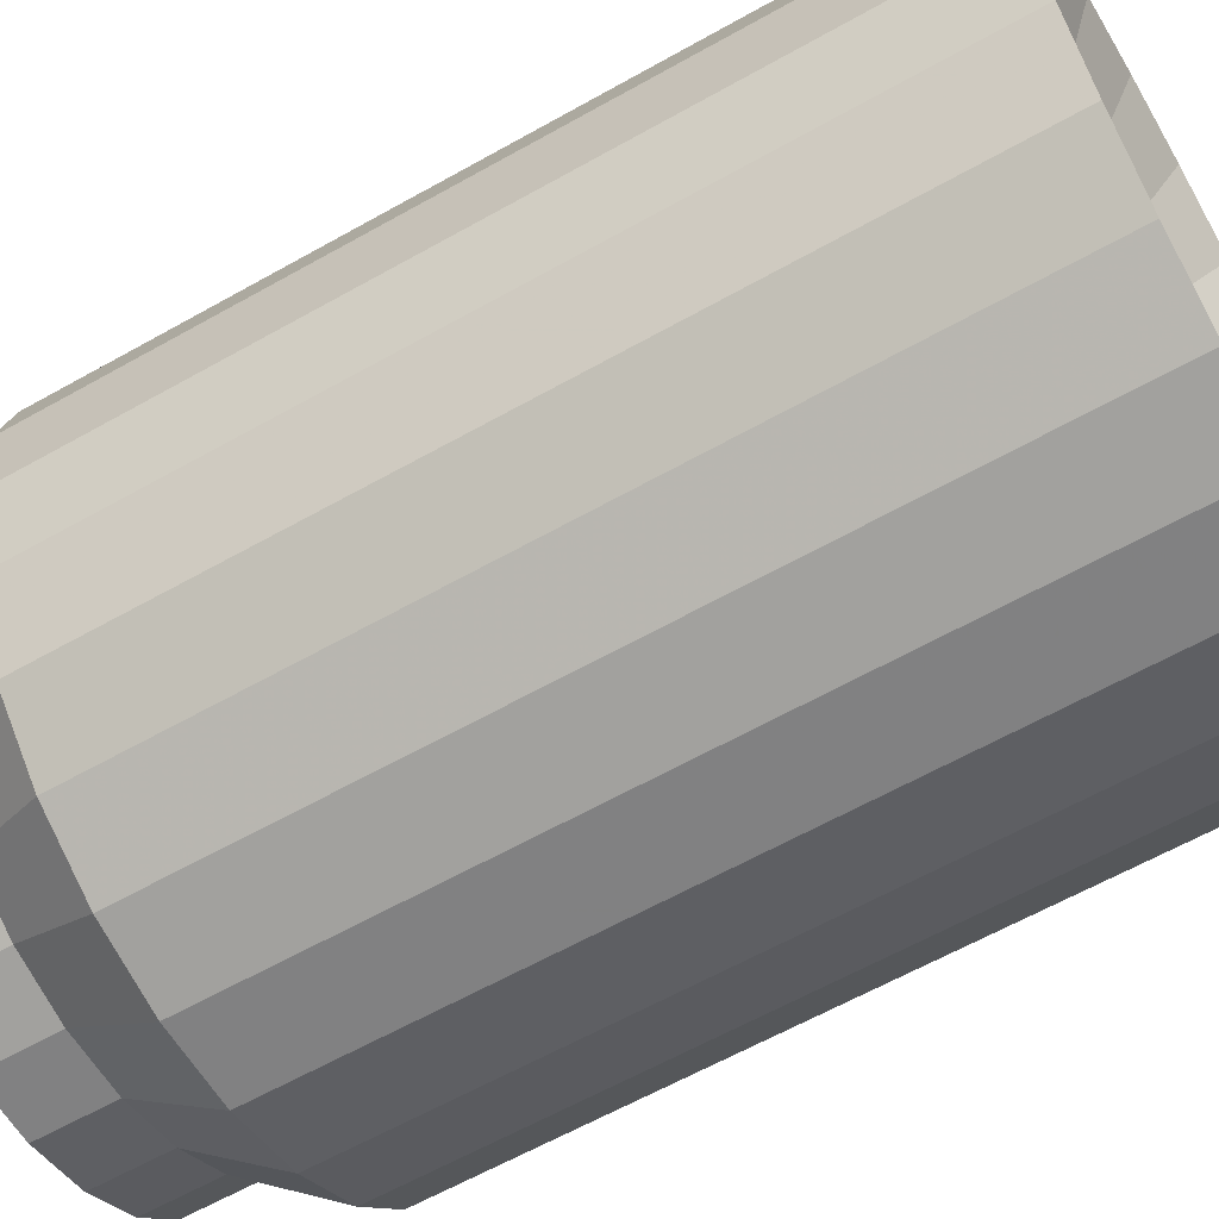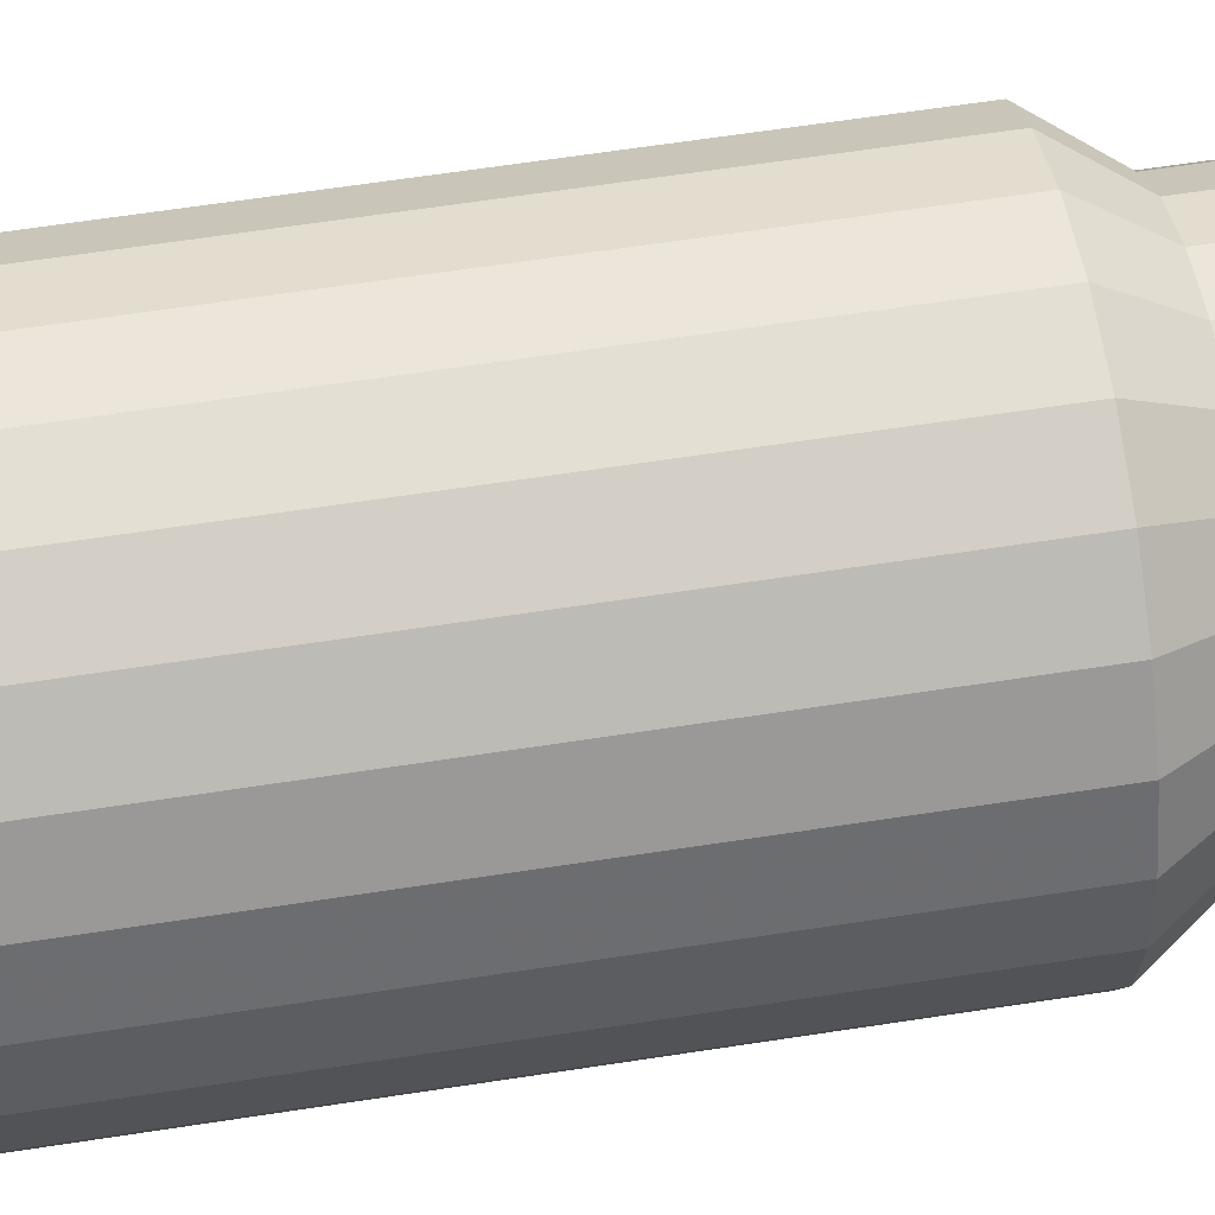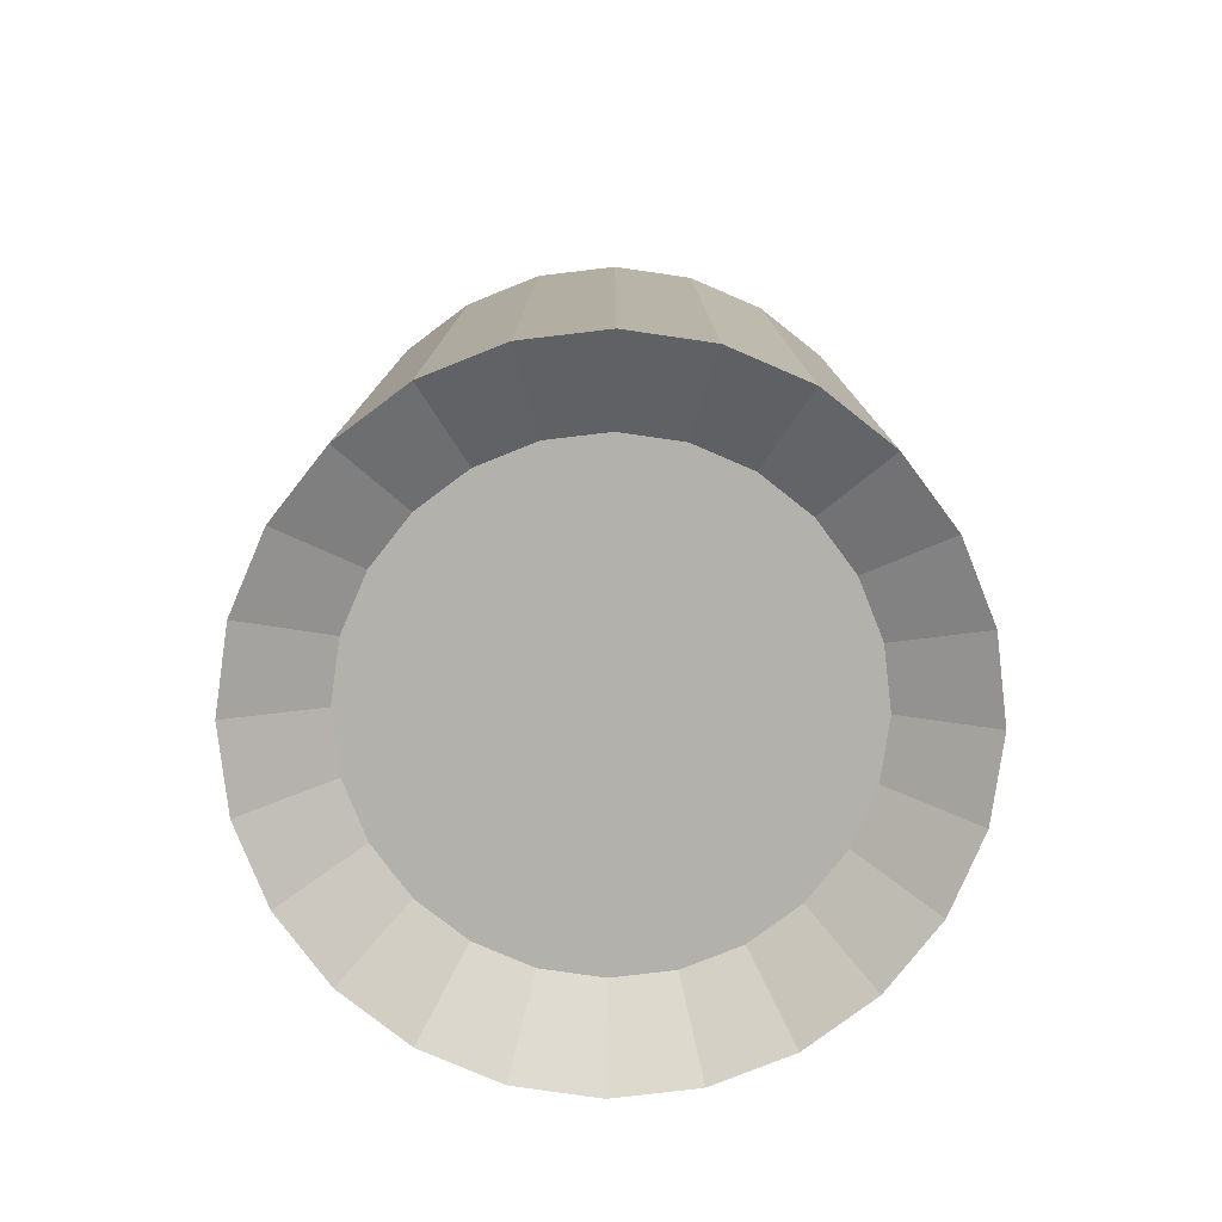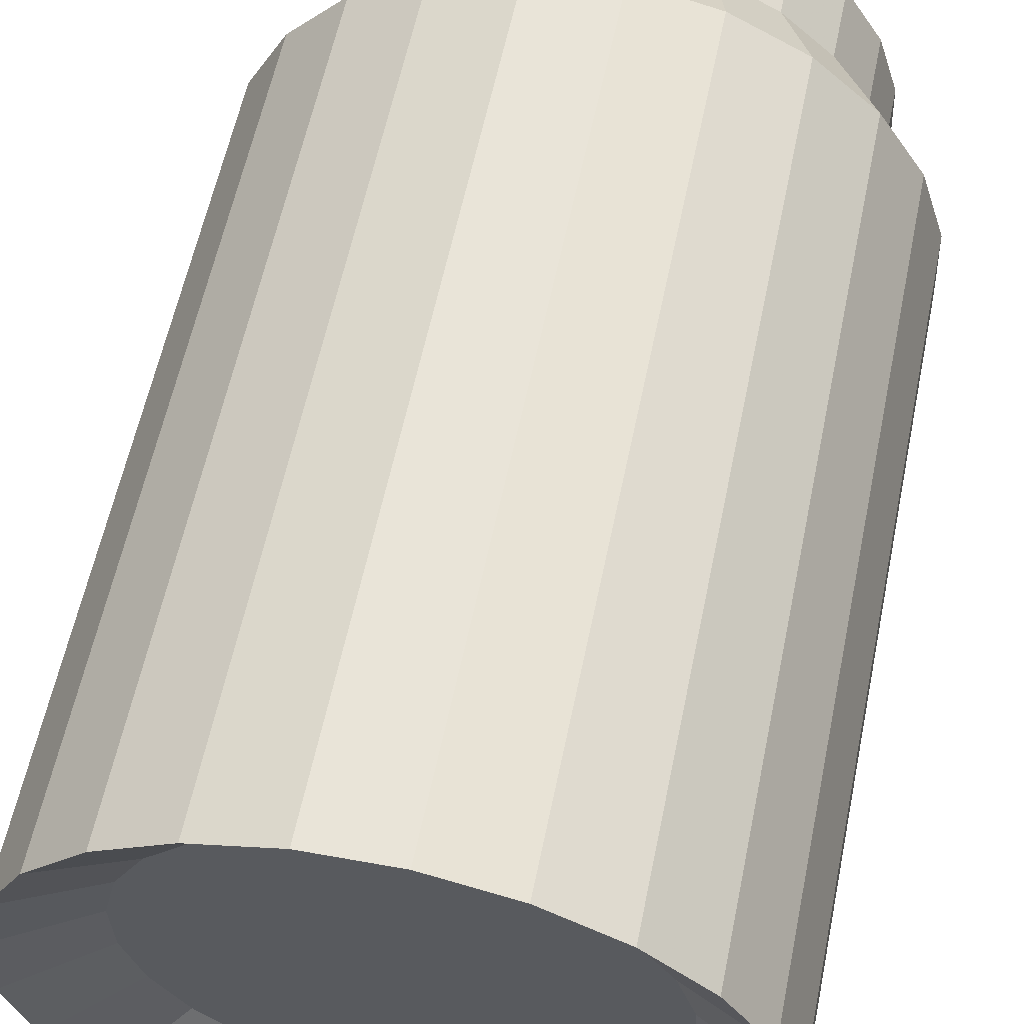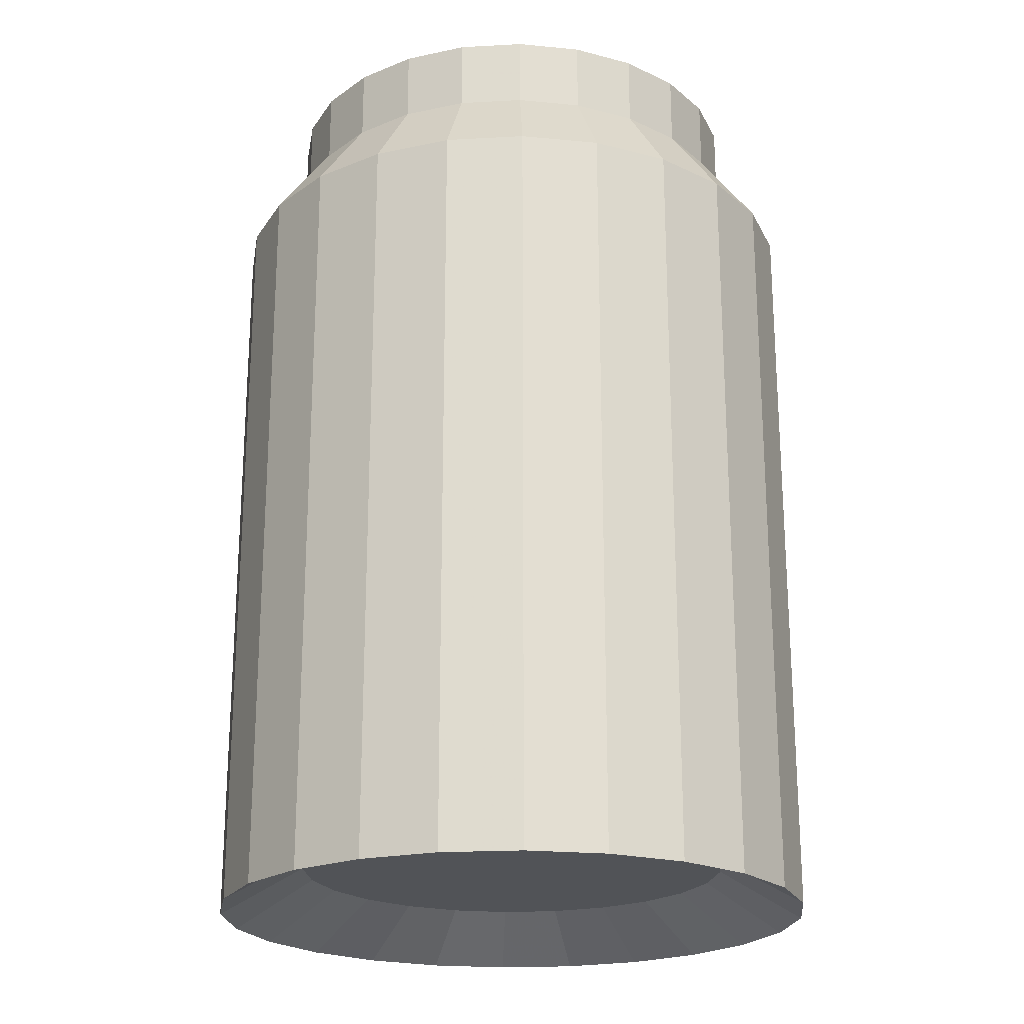
<metadata>
{"format":"obj","ext":"obj","renderer":"f3d","projection":"perspective","resolution":1024,"background":"white","views":[{"elev":-62.2,"azim":-60.2,"up":"+Z"},{"elev":68.9,"azim":81.5,"up":"+Z"},{"elev":-78.9,"azim":169.5,"up":"+Y"},{"elev":58.5,"azim":11.6,"up":"+Z"},{"elev":-21.9,"azim":78.2,"up":"+Y"}]}
</metadata>
<code>
o mesh2_mesh2-geometry
o mesh1_mesh1-geometry
v 0.2396 0.2412 0.04115
v 0.2421 -0.06158 -0.02226
v 0.2421 0.2412 -0.02226
v 0.2396 -0.06158 0.04115
v 0.2281 -0.06158 -0.08416
v 0.1949 0.307 -0.01792
v 0.2208 0.2412 0.1018
v 0.2421 -0.3644 -0.02226
v 0.2281 0.2412 -0.08416
v 0.2281 -0.3644 -0.08416
v 0.1929 0.307 0.03313
v 0.1836 0.307 -0.06776
v 0.2208 -0.06158 0.1018
v 0.1778 0.307 0.08193
v 0.2396 -0.3644 0.04115
v 0.1985 -0.06158 -0.1403
v 0.1985 -0.3644 -0.1403
v 0.1929 0.3644 0.03313
v 0.1949 0.3644 -0.01792
v 0.1869 0.2412 0.1554
v 0.1505 0.307 0.1252
v 0.1757 -0.3255 -0.01615
v 0.1985 0.2412 -0.1403
v 0.1598 0.307 -0.113
v 0.1655 -0.3255 -0.06107
v 0.1778 0.3644 0.08193
v 0.1836 0.3644 -0.06776
v 0.1869 -0.06158 0.1554
v 0.2208 -0.3644 0.1018
v 0.1505 0.3644 0.1252
v 0.1739 -0.3255 0.02986
v 0.1554 -0.06158 -0.1869
v 0.1554 -0.3644 -0.1869
v 0.1441 -0.3255 -0.1018
v 0.1403 -0.06158 0.1985
v 0.1403 0.2412 0.1985
v 0.113 0.307 0.1598
v 0.1554 0.2412 -0.1869
v 0.1252 0.307 -0.1505
v 0.1598 0.3644 -0.113
v 0.1602 -0.3255 0.07385
v 0.1403 -0.3644 0.1985
v 0.1869 -0.3644 0.1554
v 0.113 0.3644 0.1598
v 0.1018 0.2412 -0.2208
v 0.1018 -0.06158 -0.2208
v 0.1128 -0.3255 -0.1356
v 0.1356 -0.3255 0.1128
v 0.1252 0.3644 -0.1505
v 0.08416 -0.06158 0.2281
v 0.08416 -0.3644 0.2281
v 0.08416 0.2412 0.2281
v 0.06776 0.307 0.1836
v 0.08193 0.307 -0.1778
v 0.1018 -0.3644 -0.2208
v 0.1018 -0.3255 0.1441
v 0.08193 0.3644 -0.1778
v 0.06776 0.3644 0.1836
v 0.04115 0.2412 -0.2396
v 0.03313 0.307 -0.1929
v 0.04115 -0.06158 -0.2396
v 0.07385 -0.3255 -0.1602
v 0.02226 -0.06158 0.2421
v 0.02226 -0.3644 0.2421
v 0.06107 -0.3255 0.1655
v 0.02226 0.2412 0.2421
v 0.01792 0.307 0.1949
v 0.03313 0.3644 -0.1929
v 0.04115 -0.3644 -0.2396
v 0.01792 0.3644 0.1949
v -0.02226 0.2412 -0.2421
v -0.01792 0.307 -0.1949
v -0.01792 0.3644 -0.1949
v -0.02226 -0.06158 -0.2421
v 0.02986 -0.3255 -0.1739
v -0.04115 -0.06158 0.2396
v -0.04115 -0.3644 0.2396
v 0.01615 -0.3255 0.1757
v -0.04115 0.2412 0.2396
v -0.03313 0.307 0.1929
v -0.02226 -0.3644 -0.2421
v -0.03313 0.3644 0.1929
v -0.08416 0.2412 -0.2281
v -0.06776 0.307 -0.1836
v -0.06776 0.3644 -0.1836
v -0.08416 -0.06158 -0.2281
v -0.01615 -0.3255 -0.1757
v -0.1018 -0.06158 0.2208
v -0.1018 -0.3644 0.2208
v -0.02986 -0.3255 0.1739
v -0.1018 0.2412 0.2208
v -0.08193 0.307 0.1778
v -0.08416 -0.3644 -0.2281
v -0.06107 -0.3255 -0.1655
v -0.07385 -0.3255 0.1602
v -0.08193 0.3644 0.1778
v -0.1403 0.2412 -0.1985
v -0.113 0.307 -0.1598
v -0.113 0.3644 -0.1598
v -0.1403 -0.06158 -0.1985
v -0.1554 -0.06158 0.1869
v -0.1554 -0.3644 0.1869
v -0.1128 -0.3255 0.1356
v -0.1554 0.2412 0.1869
v -0.1252 0.307 0.1505
v -0.1018 -0.3255 -0.1441
v -0.1403 -0.3644 -0.1985
v -0.1252 0.3644 0.1505
v -0.1869 0.2412 -0.1554
v -0.1505 0.307 -0.1252
v -0.1505 0.3644 -0.1252
v -0.1869 -0.06158 -0.1554
v -0.1985 0.2412 0.1403
v -0.1985 -0.06158 0.1403
v -0.1441 -0.3255 0.1018
v -0.1356 -0.3255 -0.1128
v -0.1598 0.3644 0.113
v -0.1869 -0.3644 -0.1554
v -0.1985 -0.3644 0.1403
v -0.1598 0.307 0.113
v -0.2208 -0.06158 -0.1018
v -0.2208 0.2412 -0.1018
v -0.1778 0.307 -0.08193
v -0.2208 -0.3644 -0.1018
v -0.2281 0.2412 0.08416
v -0.2281 -0.06158 0.08416
v -0.1655 -0.3255 0.06107
v -0.1602 -0.3255 -0.07385
v -0.1836 0.3644 0.06776
v -0.1778 0.3644 -0.08193
v -0.2281 -0.3644 0.08416
v -0.1836 0.307 0.06776
v -0.2396 -0.06158 -0.04115
v -0.2396 -0.3644 -0.04115
v -0.2396 0.2412 -0.04115
v -0.1929 0.307 -0.03313
v -0.1739 -0.3255 -0.02986
v -0.2421 0.2412 0.02226
v -0.2421 -0.06158 0.02226
v -0.1757 -0.3255 0.01615
v -0.1949 0.3644 0.01792
v -0.1929 0.3644 -0.03313
v -0.2421 -0.3644 0.02226
v -0.1949 0.307 0.01792
f 1 2 3
f 2 1 4
f 3 2 1
f 4 1 2
f 5 3 2
f 2 3 5
f 6 1 3
f 3 1 6
f 7 4 1
f 1 4 7
f 3 5 9
f 9 5 3
f 1 6 11
f 11 6 1
f 3 12 6
f 6 12 3
f 4 7 13
f 13 7 4
f 1 14 7
f 7 14 1
f 16 9 5
f 5 9 16
f 12 3 9
f 9 3 12
f 14 1 11
f 11 1 14
f 20 13 7
f 7 13 20
f 21 7 14
f 14 7 21
f 9 16 23
f 23 16 9
f 9 24 12
f 12 24 9
f 13 20 28
f 28 20 13
f 7 21 20
f 20 21 7
f 32 23 16
f 16 23 32
f 24 9 23
f 23 9 24
f 20 35 28
f 28 35 20
f 21 36 20
f 20 36 21
f 23 32 38
f 38 32 23
f 23 39 24
f 24 39 23
f 35 20 36
f 36 20 35
f 36 21 37
f 37 21 36
f 32 45 38
f 38 45 32
f 39 23 38
f 38 23 39
f 36 50 35
f 35 50 36
f 37 52 36
f 36 52 37
f 45 32 46
f 46 32 45
f 54 38 45
f 45 38 54
f 38 54 39
f 39 54 38
f 50 36 52
f 52 36 50
f 52 37 53
f 53 37 52
f 46 59 45
f 45 59 46
f 45 60 54
f 54 60 45
f 52 63 50
f 50 63 52
f 53 66 52
f 52 66 53
f 59 46 61
f 61 46 59
f 60 45 59
f 59 45 60
f 63 52 66
f 66 52 63
f 66 53 67
f 67 53 66
f 61 71 59
f 59 71 61
f 59 72 60
f 60 72 59
f 66 76 63
f 63 76 66
f 67 79 66
f 66 79 67
f 71 61 74
f 74 61 71
f 72 59 71
f 71 59 72
f 76 66 79
f 79 66 76
f 79 67 80
f 80 67 79
f 74 83 71
f 71 83 74
f 71 84 72
f 72 84 71
f 79 88 76
f 76 88 79
f 80 91 79
f 79 91 80
f 83 74 86
f 86 74 83
f 84 71 83
f 83 71 84
f 88 79 91
f 91 79 88
f 91 80 92
f 92 80 91
f 86 97 83
f 83 97 86
f 83 98 84
f 84 98 83
f 91 101 88
f 88 101 91
f 92 104 91
f 91 104 92
f 97 86 100
f 100 86 97
f 98 83 97
f 97 83 98
f 101 91 104
f 104 91 101
f 104 92 105
f 105 92 104
f 100 109 97
f 97 109 100
f 97 110 98
f 98 110 97
f 113 101 104
f 104 101 113
f 105 113 104
f 104 113 105
f 109 100 112
f 112 100 109
f 110 97 109
f 109 97 110
f 101 113 114
f 114 113 101
f 113 105 120
f 120 105 113
f 121 109 112
f 112 109 121
f 122 110 109
f 109 110 122
f 125 114 113
f 113 114 125
f 120 125 113
f 113 125 120
f 109 121 122
f 122 121 109
f 110 122 123
f 123 122 110
f 114 125 126
f 126 125 114
f 125 120 132
f 132 120 125
f 133 122 121
f 121 122 133
f 135 123 122
f 122 123 135
f 138 126 125
f 125 126 138
f 132 138 125
f 125 138 132
f 122 133 135
f 135 133 122
f 123 135 136
f 136 135 123
f 126 138 139
f 139 138 126
f 138 132 144
f 144 132 138
f 139 135 133
f 133 135 139
f 138 136 135
f 135 136 138
f 135 139 138
f 138 139 135
f 136 138 144
f 144 138 136
f 22 31 25
f 34 25 41
f 41 25 31
f 48 34 41
f 47 34 48
f 56 47 48
f 62 47 56
f 65 62 56
f 75 62 65
f 78 75 65
f 87 75 78
f 90 87 78
f 94 87 90
f 95 94 90
f 103 106 95
f 106 94 95
f 116 106 103
f 115 116 103
f 128 116 115
f 127 128 115
f 137 128 127
f 140 137 127
f 4 8 2
f 2 8 4
f 2 10 5
f 5 10 2
f 8 4 15
f 15 4 8
f 10 2 8
f 8 2 10
f 17 5 10
f 10 5 17
f 13 15 4
f 4 15 13
f 8 15 22
f 8 22 10
f 5 17 16
f 16 17 5
f 10 25 17
f 15 13 29
f 29 13 15
f 31 22 15
f 25 10 22
f 33 16 17
f 17 16 33
f 34 17 25
f 28 29 13
f 13 29 28
f 15 29 31
f 16 33 32
f 32 33 16
f 17 34 33
f 42 28 35
f 35 28 42
f 29 28 43
f 43 28 29
f 41 31 29
f 33 46 32
f 32 46 33
f 47 33 34
f 28 42 43
f 43 42 28
f 35 51 42
f 42 51 35
f 29 43 41
f 46 33 55
f 55 33 46
f 33 47 55
f 48 41 43
f 51 35 50
f 50 35 51
f 43 42 48
f 42 51 56
f 55 61 46
f 46 61 55
f 62 55 47
f 50 64 51
f 51 64 50
f 56 48 42
f 65 56 51
f 61 55 69
f 69 55 61
f 55 62 69
f 64 50 63
f 63 50 64
f 51 64 65
f 69 74 61
f 61 74 69
f 75 69 62
f 63 77 64
f 64 77 63
f 78 65 64
f 74 69 81
f 81 69 74
f 69 75 81
f 77 63 76
f 76 63 77
f 64 77 78
f 81 86 74
f 74 86 81
f 87 81 75
f 76 89 77
f 77 89 76
f 90 78 77
f 86 81 93
f 93 81 86
f 87 94 81
f 89 76 88
f 88 76 89
f 89 95 77
f 90 77 95
f 93 81 94
f 93 100 86
f 86 100 93
f 88 102 89
f 89 102 88
f 95 89 103
f 94 106 93
f 100 93 107
f 107 93 100
f 102 88 101
f 101 88 102
f 102 103 89
f 107 93 106
f 107 112 100
f 100 112 107
f 114 102 101
f 101 102 114
f 103 102 115
f 106 116 107
f 112 107 118
f 118 107 112
f 102 114 119
f 119 114 102
f 119 115 102
f 118 107 116
f 124 112 118
f 118 112 124
f 126 119 114
f 114 119 126
f 115 119 127
f 112 124 121
f 121 124 112
f 116 128 118
f 124 118 128
f 119 126 131
f 131 126 119
f 131 127 119
f 134 121 124
f 124 121 134
f 128 137 124
f 139 131 126
f 126 131 139
f 127 131 140
f 121 134 133
f 133 134 121
f 134 124 137
f 131 139 143
f 143 139 131
f 143 140 131
f 143 133 134
f 134 133 143
f 137 140 134
f 133 143 139
f 139 143 133
f 143 134 140
f 6 18 11
f 11 18 6
f 12 19 6
f 6 19 12
f 18 6 19
f 19 6 18
f 26 11 18
f 18 11 26
f 11 26 14
f 14 26 11
f 19 12 27
f 27 12 19
f 14 30 21
f 21 30 14
f 24 27 12
f 12 27 24
f 27 18 19
f 19 18 27
f 18 27 26
f 26 27 18
f 30 14 26
f 26 14 30
f 30 37 21
f 21 37 30
f 27 24 40
f 40 24 27
f 26 27 40
f 40 27 26
f 26 40 30
f 30 40 26
f 37 30 44
f 44 30 37
f 39 40 24
f 24 40 39
f 30 40 49
f 49 40 30
f 30 49 44
f 44 49 30
f 44 53 37
f 37 53 44
f 40 39 49
f 49 39 40
f 44 49 57
f 57 49 44
f 53 44 58
f 58 44 53
f 57 39 54
f 54 39 57
f 39 57 49
f 49 57 39
f 44 57 58
f 58 57 44
f 58 67 53
f 53 67 58
f 68 54 60
f 60 54 68
f 54 68 57
f 57 68 54
f 58 57 68
f 68 57 58
f 67 58 70
f 70 58 67
f 60 73 68
f 68 73 60
f 58 68 70
f 70 68 58
f 70 80 67
f 67 80 70
f 73 60 72
f 72 60 73
f 70 68 73
f 73 68 70
f 80 70 82
f 82 70 80
f 72 85 73
f 73 85 72
f 70 73 82
f 82 73 70
f 82 92 80
f 80 92 82
f 85 72 84
f 84 72 85
f 82 73 85
f 85 73 82
f 92 82 96
f 96 82 92
f 84 99 85
f 85 99 84
f 82 85 96
f 96 85 82
f 96 105 92
f 92 105 96
f 99 84 98
f 98 84 99
f 96 85 99
f 99 85 96
f 105 96 108
f 108 96 105
f 98 111 99
f 99 111 98
f 96 99 108
f 108 99 96
f 117 105 108
f 108 105 117
f 111 98 110
f 110 98 111
f 108 99 111
f 111 99 108
f 105 117 120
f 120 117 105
f 108 111 117
f 117 111 108
f 123 111 110
f 110 111 123
f 129 120 117
f 117 120 129
f 117 111 130
f 130 111 117
f 111 123 130
f 130 123 111
f 120 129 132
f 132 129 120
f 117 130 129
f 129 130 117
f 136 130 123
f 123 130 136
f 141 132 129
f 129 132 141
f 129 130 142
f 142 130 129
f 130 136 142
f 142 136 130
f 132 141 144
f 144 141 132
f 129 142 141
f 141 142 129
f 144 142 136
f 136 142 144
f 142 144 141
f 141 144 142
f 25 31 22
f 41 25 34
f 31 25 41
f 41 34 48
f 48 34 47
f 48 47 56
f 56 47 62
f 56 62 65
f 65 62 75
f 65 75 78
f 78 75 87
f 78 87 90
f 90 87 94
f 90 94 95
f 95 106 103
f 95 94 106
f 103 106 116
f 103 116 115
f 115 116 128
f 115 128 127
f 127 128 137
f 127 137 140
f 22 15 8
f 10 22 8
f 17 25 10
f 15 22 31
f 22 10 25
f 25 17 34
f 31 29 15
f 33 34 17
f 29 31 41
f 34 33 47
f 41 43 29
f 55 47 33
f 43 41 48
f 48 42 43
f 56 51 42
f 47 55 62
f 42 48 56
f 51 56 65
f 69 62 55
f 65 64 51
f 62 69 75
f 64 65 78
f 81 75 69
f 78 77 64
f 75 81 87
f 77 78 90
f 81 94 87
f 77 95 89
f 95 77 90
f 94 81 93
f 103 89 95
f 93 106 94
f 89 103 102
f 106 93 107
f 115 102 103
f 107 116 106
f 102 115 119
f 116 107 118
f 127 119 115
f 118 128 116
f 128 118 124
f 119 127 131
f 124 137 128
f 140 131 127
f 137 124 134
f 131 140 143
f 134 140 137
f 140 134 143

</code>
